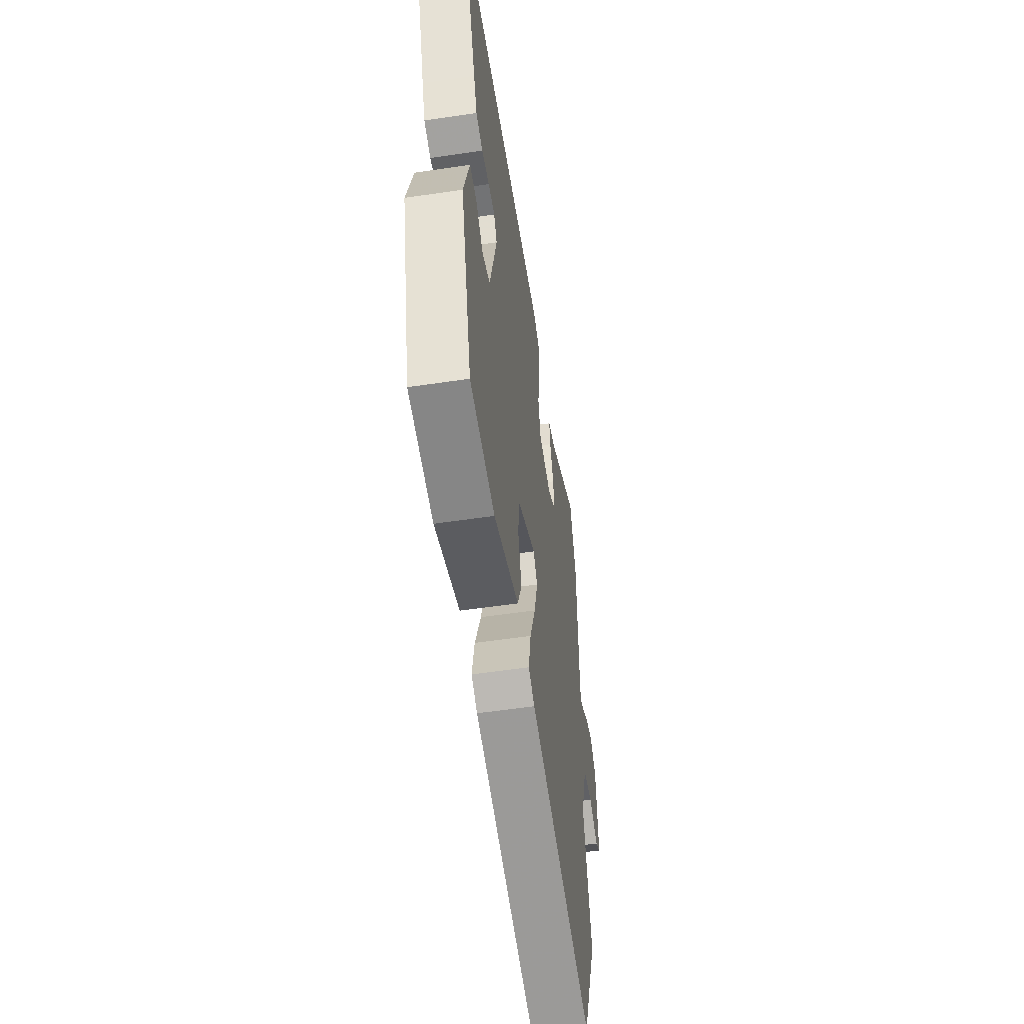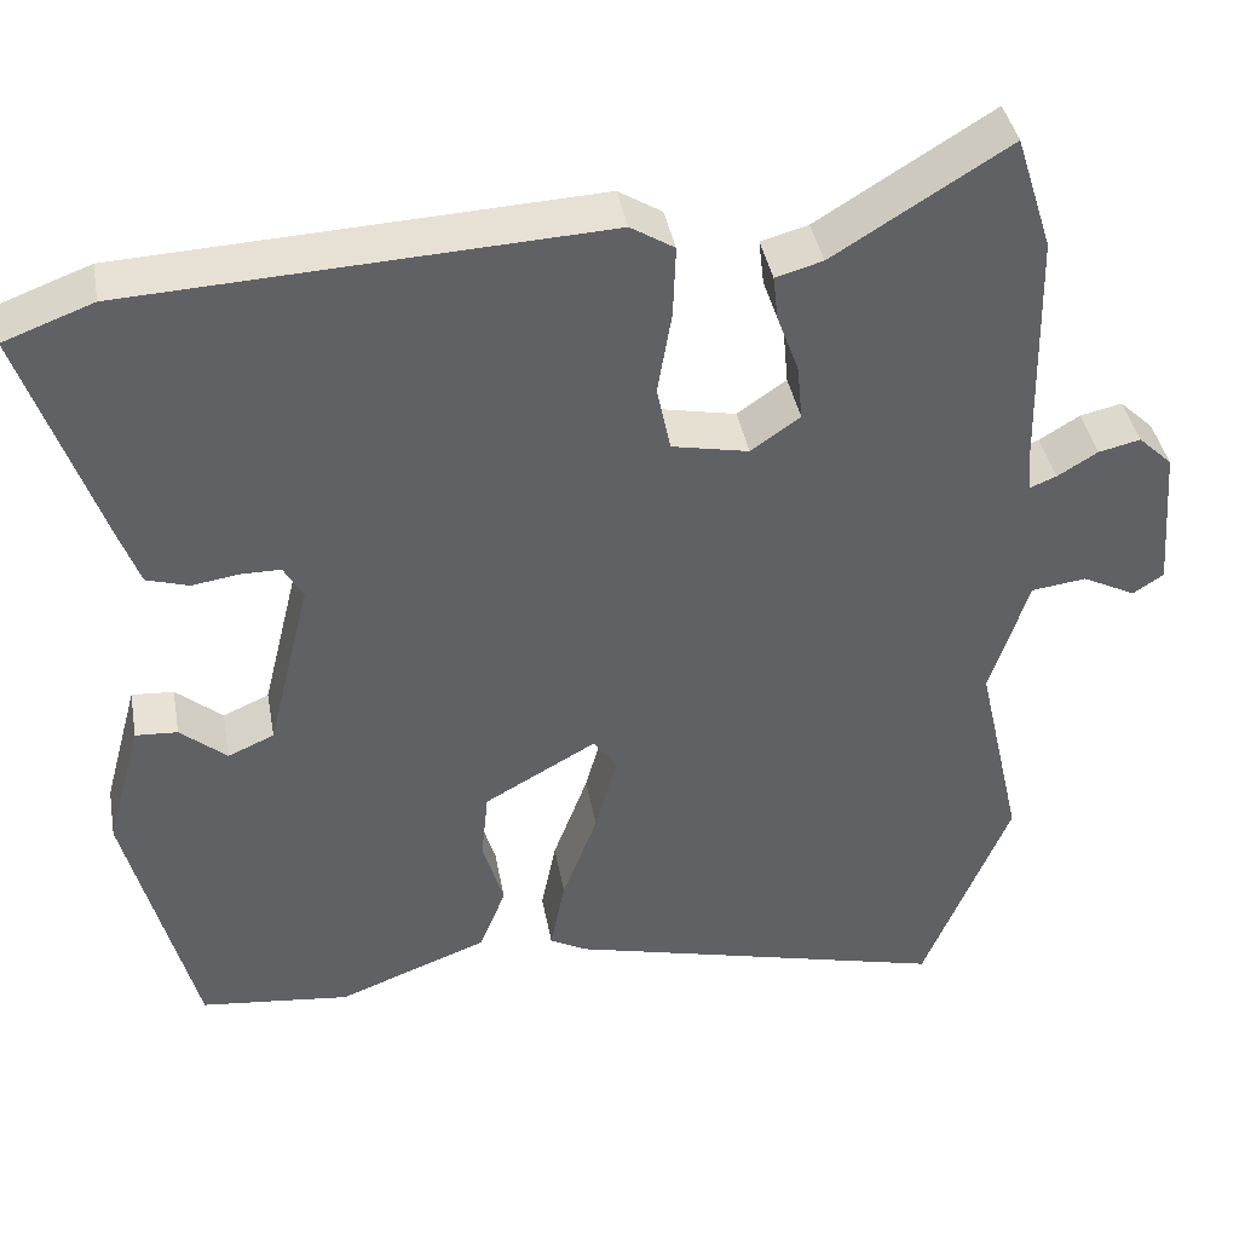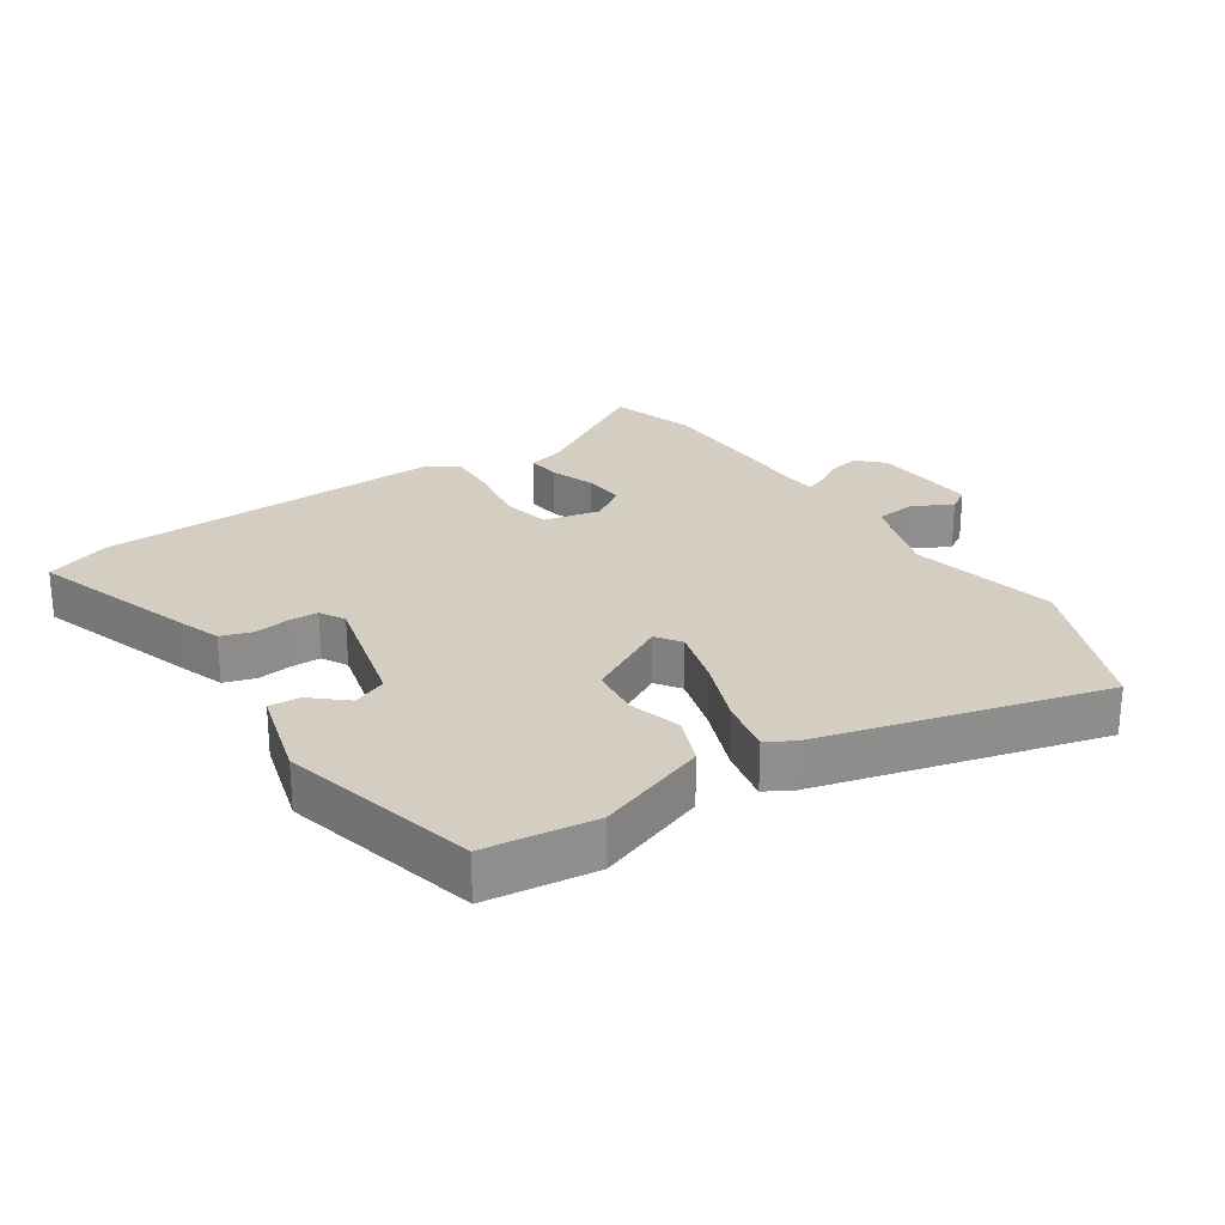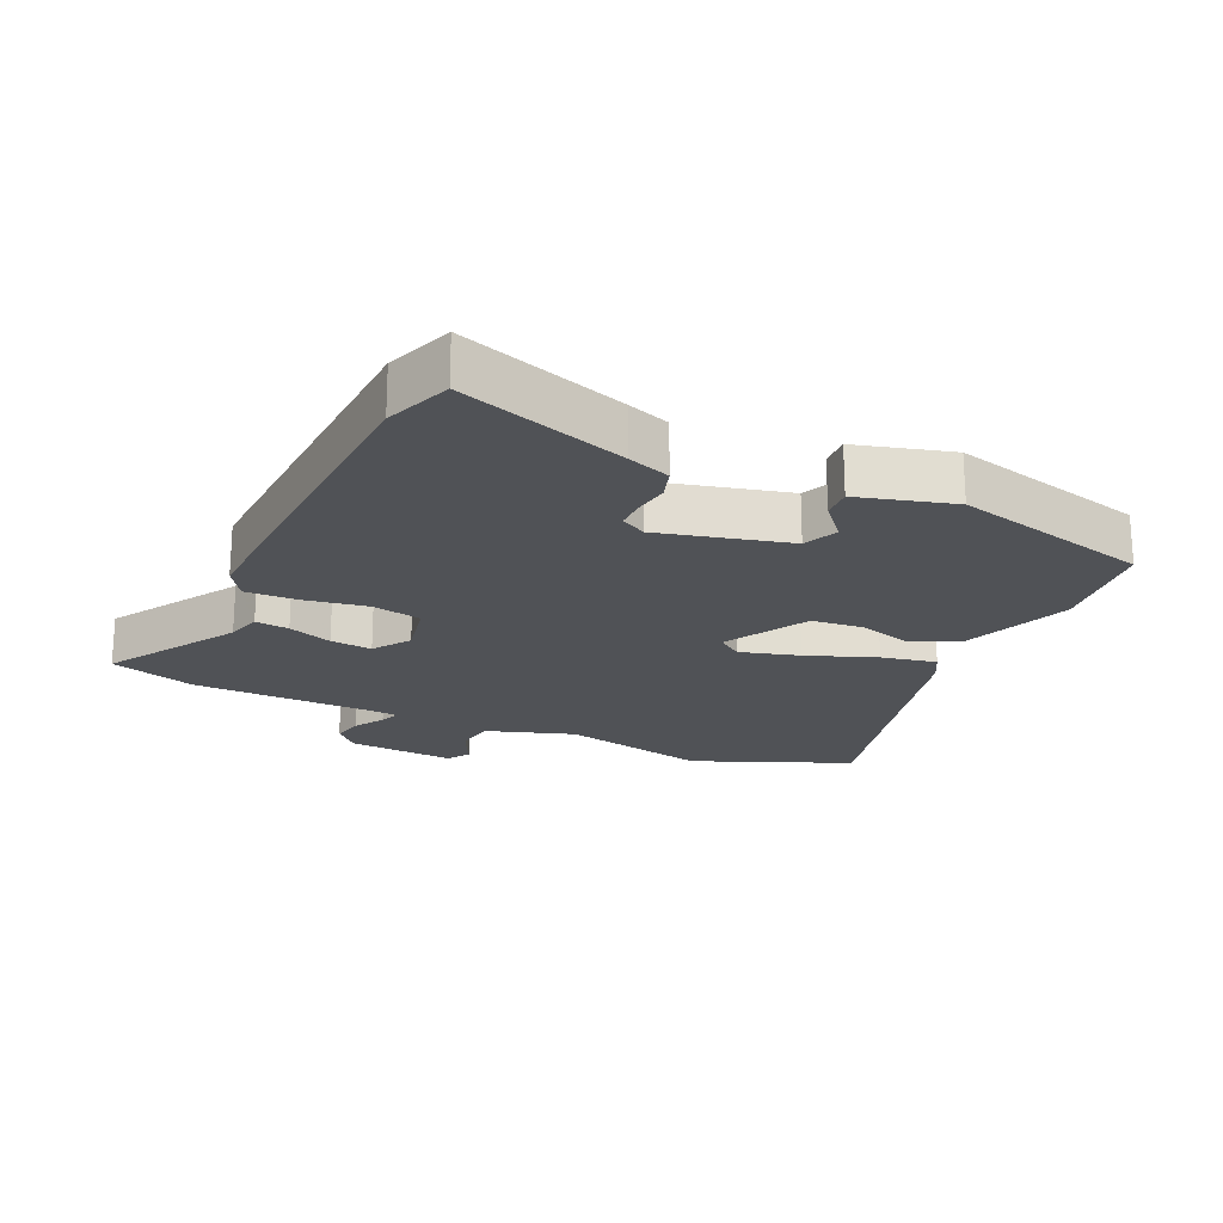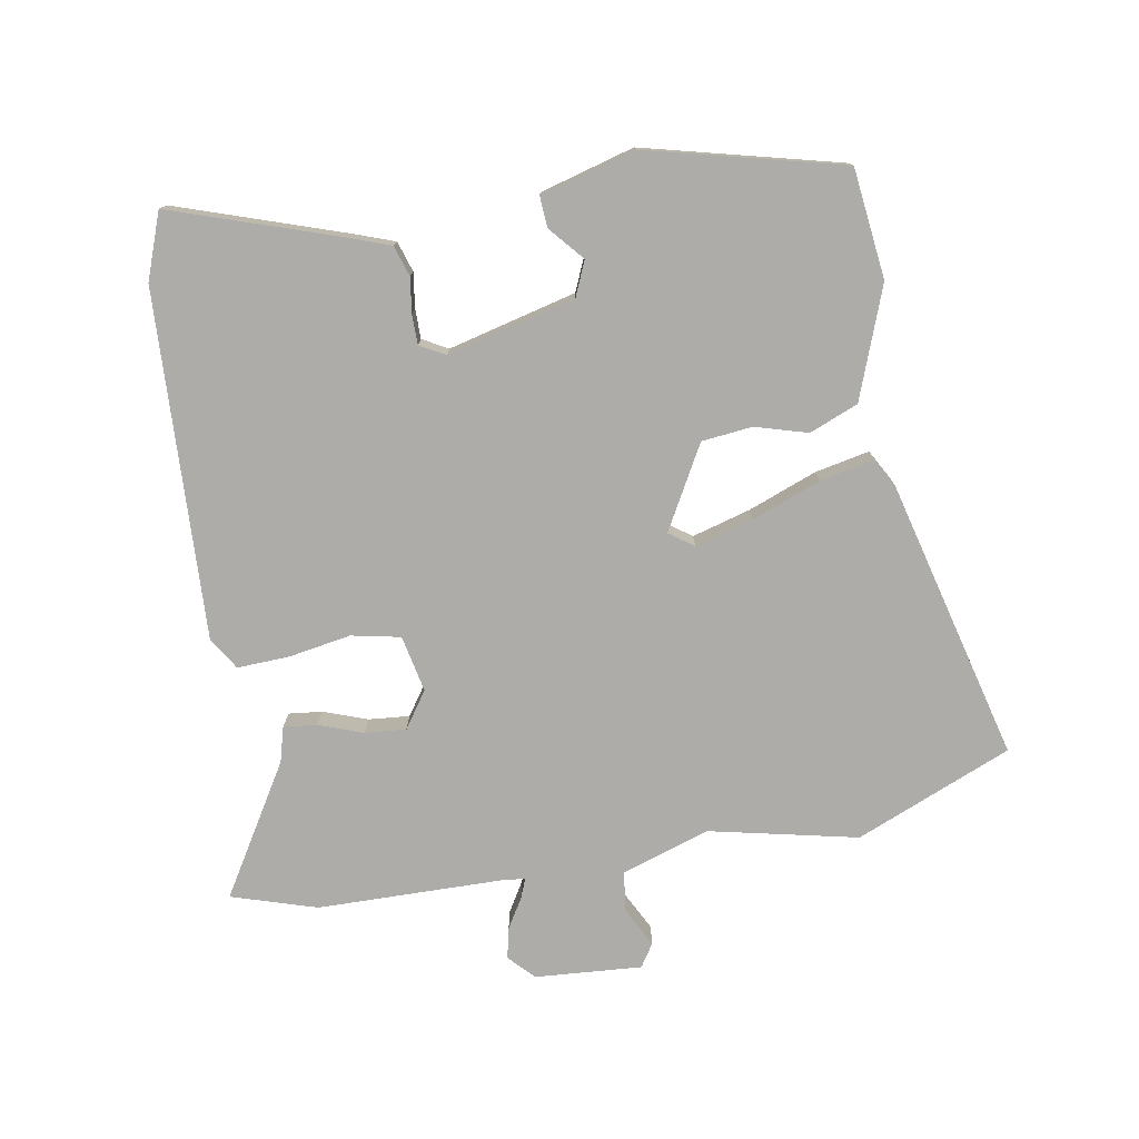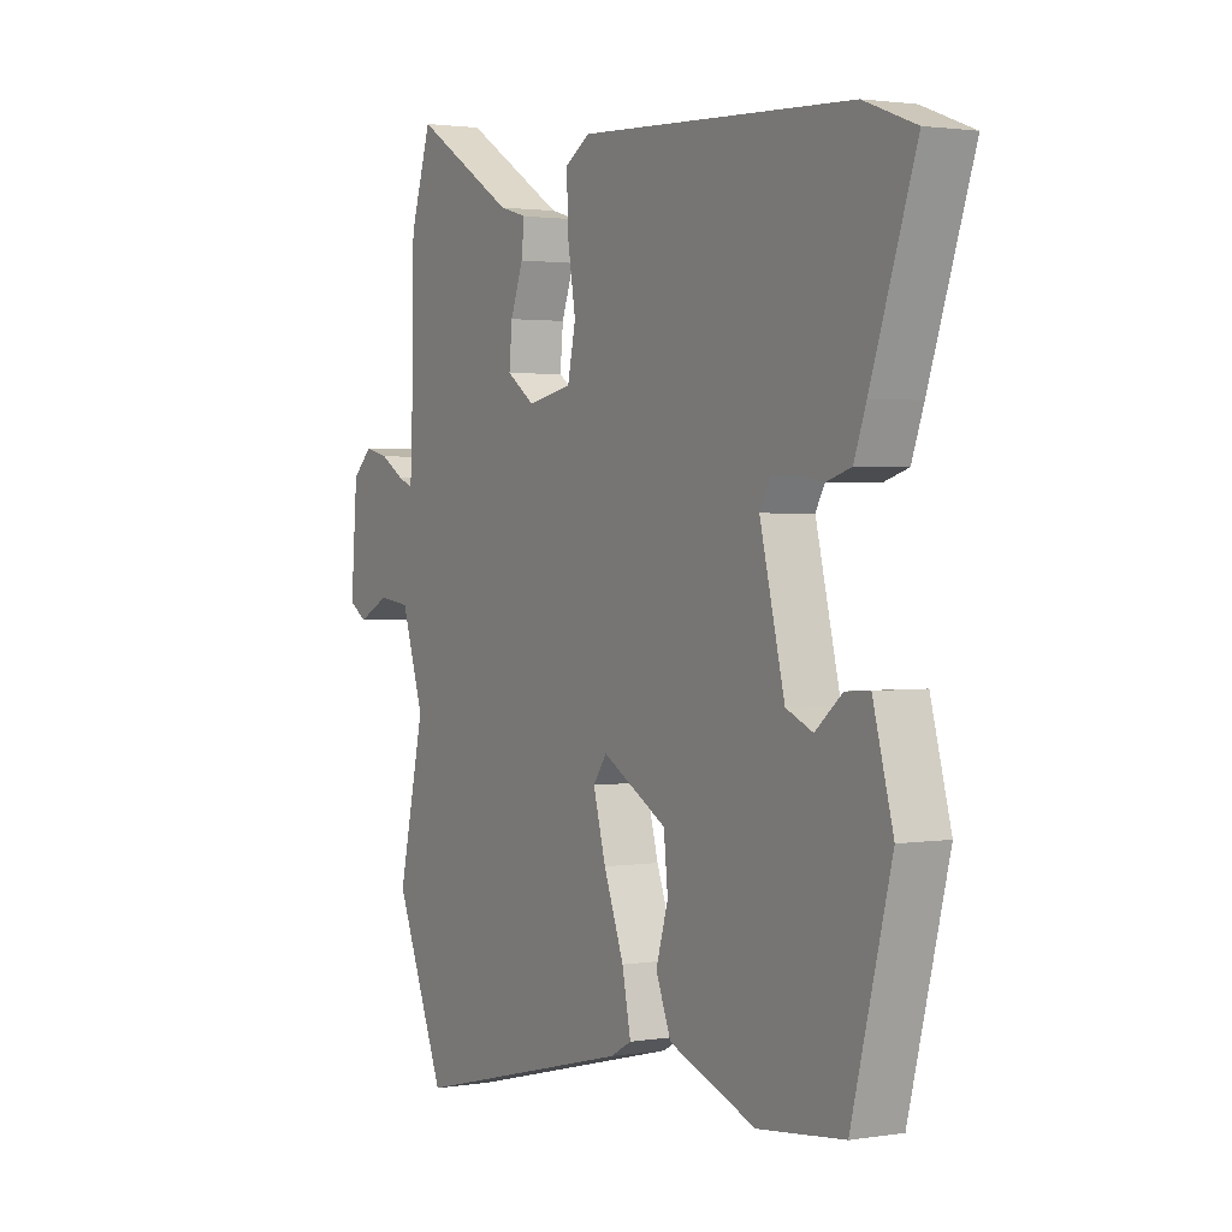
<metadata>
{"format":"obj","ext":"obj","renderer":"f3d","projection":"perspective","resolution":1024,"background":"white","views":[{"elev":-55.9,"azim":98.9,"up":"+Z"},{"elev":40.1,"azim":169.7,"up":"+Z"},{"elev":25.2,"azim":147.0,"up":"+Y"},{"elev":-20.8,"azim":65.5,"up":"+Y"},{"elev":-76.8,"azim":100.2,"up":"+Y"},{"elev":1.9,"azim":59.8,"up":"+Z"}]}
</metadata>
<code>
v 0.462 0.07 -0.526
v 0.291 0.07 -0.545
v 0.119 0.07 -0.48
v 0.089 0.07 -0.404
v 0.113 0.07 -0.323
v 0.105 0.07 -0.244
v -0.023 0.07 -0.172
v -0.05 0.07 -0.21
v -0.025 0.07 -0.301
v 0.015 0.07 -0.408
v 0.032 0.07 -0.493
v -0.01 0.07 -0.516
v -0.449 0.07 -0.626
v -0.548 0.07 -0.383
v -0.496 0.07 -0.153
v -0.54 0.07 -0.016
v -0.603 0.07 -0.008
v -0.664 0.07 -0.039
v -0.699 0.07 -0.016
v -0.686 0.07 0.15
v -0.647 0.07 0.187
v -0.599 0.07 0.176
v -0.553 0.07 0.148
v -0.523 0.07 0.136
v -0.519 0.07 0.172
v -0.513 0.07 0.46
v -0.471 0.07 0.592
v -0.271 0.07 0.469
v -0.217 0.07 0.454
v -0.223 0.07 0.402
v -0.248 0.07 0.334
v -0.254 0.07 0.27
v -0.198 0.07 0.231
v -0.11 0.07 0.249
v -0.094 0.07 0.325
v -0.11 0.07 0.421
v -0.113 0.07 0.503
v -0.063 0.07 0.534
v 0.477 0.07 0.508
v 0.579 0.07 0.47
v 0.491 0.07 0.213
v 0.467 0.07 0.147
v 0.419 0.07 0.132
v 0.365 0.07 0.14
v 0.319 0.07 0.14
v 0.297 0.07 0.101
v 0.346 0.07 -0.099
v 0.399 0.07 -0.122
v 0.452 0.07 -0.077
v 0.5 0.07 -0.074
v 0.54 0.07 -0.221
v 0.462 0 -0.526
v 0.291 0 -0.545
v 0.119 0 -0.48
v 0.089 0 -0.404
v 0.113 0 -0.323
v 0.105 0 -0.244
v -0.023 0 -0.172
v -0.05 0 -0.21
v -0.025 0 -0.301
v 0.015 0 -0.408
v 0.032 0 -0.493
v -0.01 0 -0.516
v -0.449 0 -0.626
v -0.548 0 -0.383
v -0.496 0 -0.153
v -0.54 0 -0.016
v -0.603 0 -0.008
v -0.664 0 -0.039
v -0.699 0 -0.016
v -0.686 0 0.15
v -0.647 0 0.187
v -0.599 0 0.176
v -0.553 0 0.148
v -0.523 0 0.136
v -0.519 0 0.172
v -0.513 0 0.46
v -0.471 0 0.592
v -0.271 0 0.469
v -0.217 0 0.454
v -0.223 0 0.402
v -0.248 0 0.334
v -0.254 0 0.27
v -0.198 0 0.231
v -0.11 0 0.249
v -0.094 0 0.325
v -0.11 0 0.421
v -0.113 0 0.503
v -0.063 0 0.534
v 0.477 0 0.508
v 0.579 0 0.47
v 0.491 0 0.213
v 0.467 0 0.147
v 0.419 0 0.132
v 0.365 0 0.14
v 0.319 0 0.14
v 0.297 0 0.101
v 0.346 0 -0.099
v 0.399 0 -0.122
v 0.452 0 -0.077
v 0.5 0 -0.074
v 0.54 0 -0.221
f 2 3 4
f 1 2 4
f 51 1 4
f 50 51 4
f 49 50 4
f 48 49 4
f 47 48 4 5
f 46 47 5 6
f 42 43 44
f 41 42 44
f 40 41 44
f 39 40 44
f 38 39 44
f 37 38 44
f 36 37 44
f 35 36 44
f 34 35 44 45
f 33 34 45 46
f 28 29 30 31
f 28 31 32
f 27 28 32
f 26 27 32
f 25 26 32
f 24 25 32 33
f 21 22 23
f 20 21 23
f 19 20 23
f 18 19 23
f 17 18 23
f 16 17 23 24
f 24 33 46
f 16 24 46
f 15 16 46
f 13 14 15
f 12 13 15
f 11 12 15
f 10 11 15
f 9 10 15
f 46 6 7
f 15 46 7
f 8 9 15
f 7 8 15
f 55 54 53
f 55 53 52
f 55 52 102
f 55 102 101
f 55 101 100
f 55 100 99
f 56 55 99 98
f 57 56 98 97
f 95 94 93
f 95 93 92
f 95 92 91
f 95 91 90
f 95 90 89
f 95 89 88
f 95 88 87
f 95 87 86
f 96 95 86 85
f 97 96 85 84
f 82 81 80 79
f 83 82 79
f 83 79 78
f 83 78 77
f 83 77 76
f 84 83 76 75
f 74 73 72
f 74 72 71
f 74 71 70
f 74 70 69
f 74 69 68
f 75 74 68 67
f 97 84 75
f 97 75 67
f 97 67 66
f 66 65 64
f 66 64 63
f 66 63 62
f 66 62 61
f 66 61 60
f 58 57 97
f 58 97 66
f 66 60 59
f 66 59 58
f 1 52 53 2
f 2 53 54 3
f 3 54 55 4
f 4 55 56 5
f 5 56 57 6
f 6 57 58 7
f 7 58 59 8
f 8 59 60 9
f 9 60 61 10
f 10 61 62 11
f 11 62 63 12
f 12 63 64 13
f 13 64 65 14
f 14 65 66 15
f 15 66 67 16
f 16 67 68 17
f 17 68 69 18
f 18 69 70 19
f 19 70 71 20
f 20 71 72 21
f 21 72 73 22
f 22 73 74 23
f 23 74 75 24
f 24 75 76 25
f 25 76 77 26
f 26 77 78 27
f 27 78 79 28
f 28 79 80 29
f 29 80 81 30
f 30 81 82 31
f 31 82 83 32
f 32 83 84 33
f 33 84 85 34
f 34 85 86 35
f 35 86 87 36
f 36 87 88 37
f 37 88 89 38
f 38 89 90 39
f 39 90 91 40
f 40 91 92 41
f 41 92 93 42
f 42 93 94 43
f 43 94 95 44
f 44 95 96 45
f 45 96 97 46
f 46 97 98 47
f 47 98 99 48
f 48 99 100 49
f 49 100 101 50
f 50 101 102 51
f 51 102 52 1

</code>
